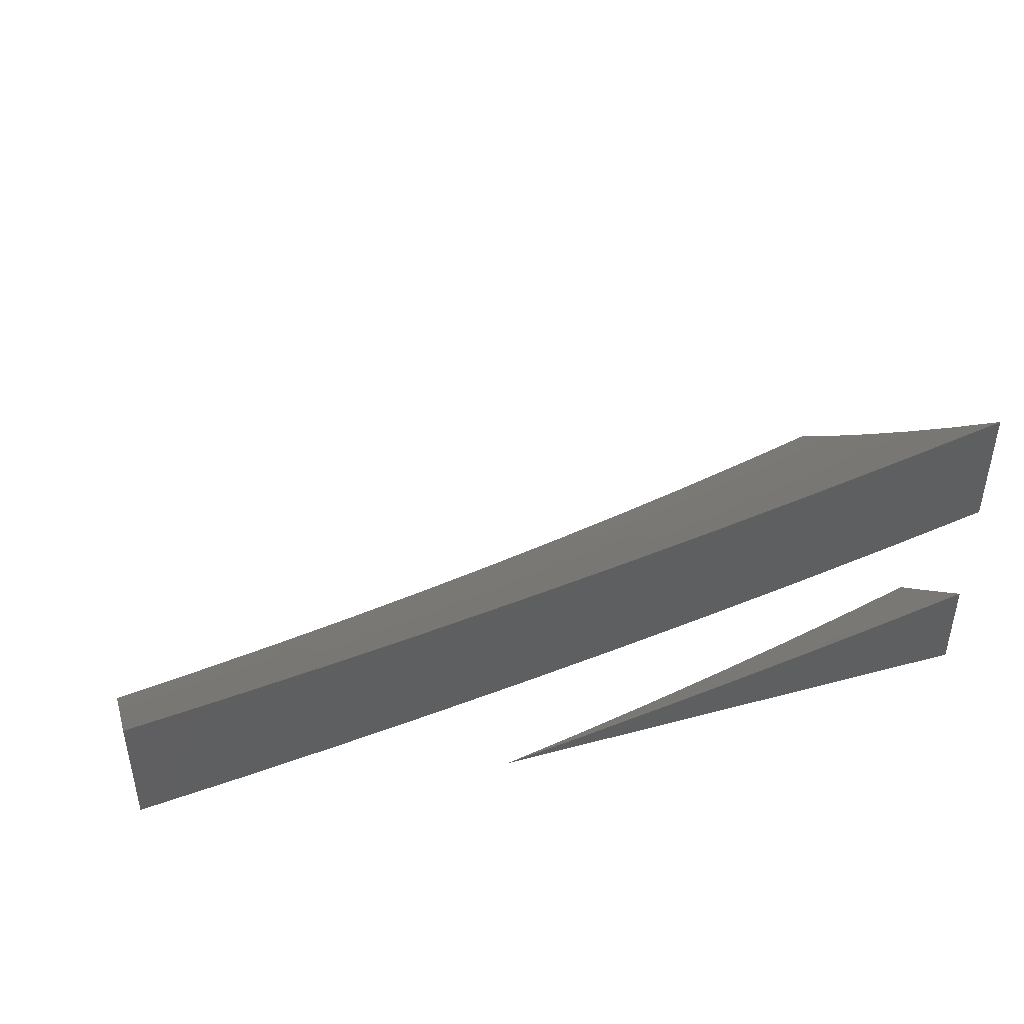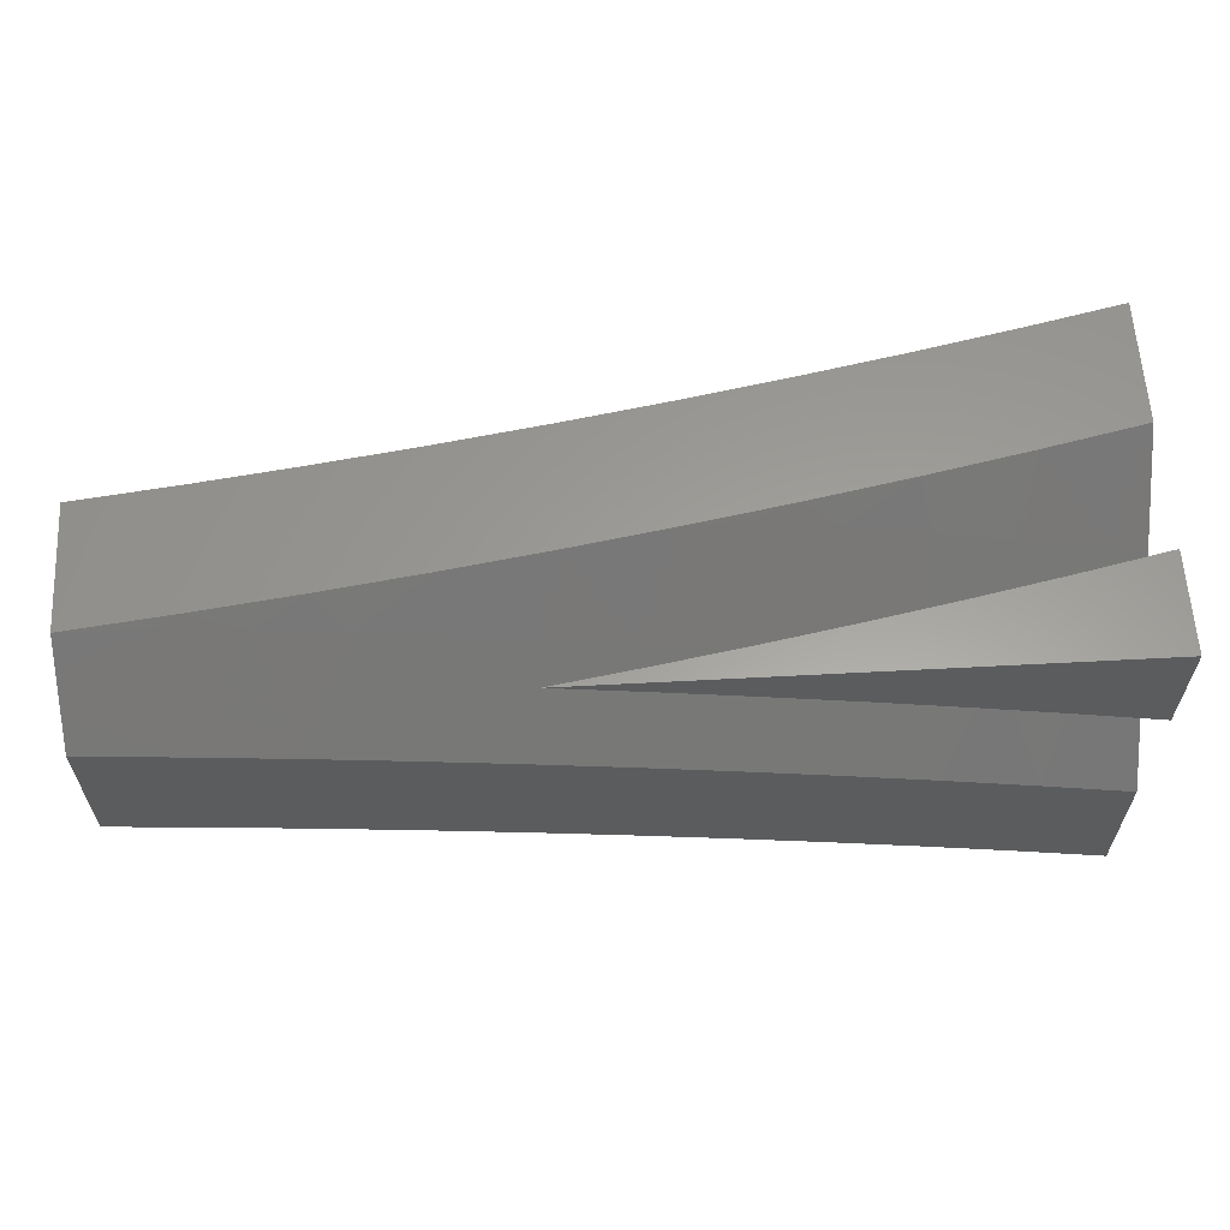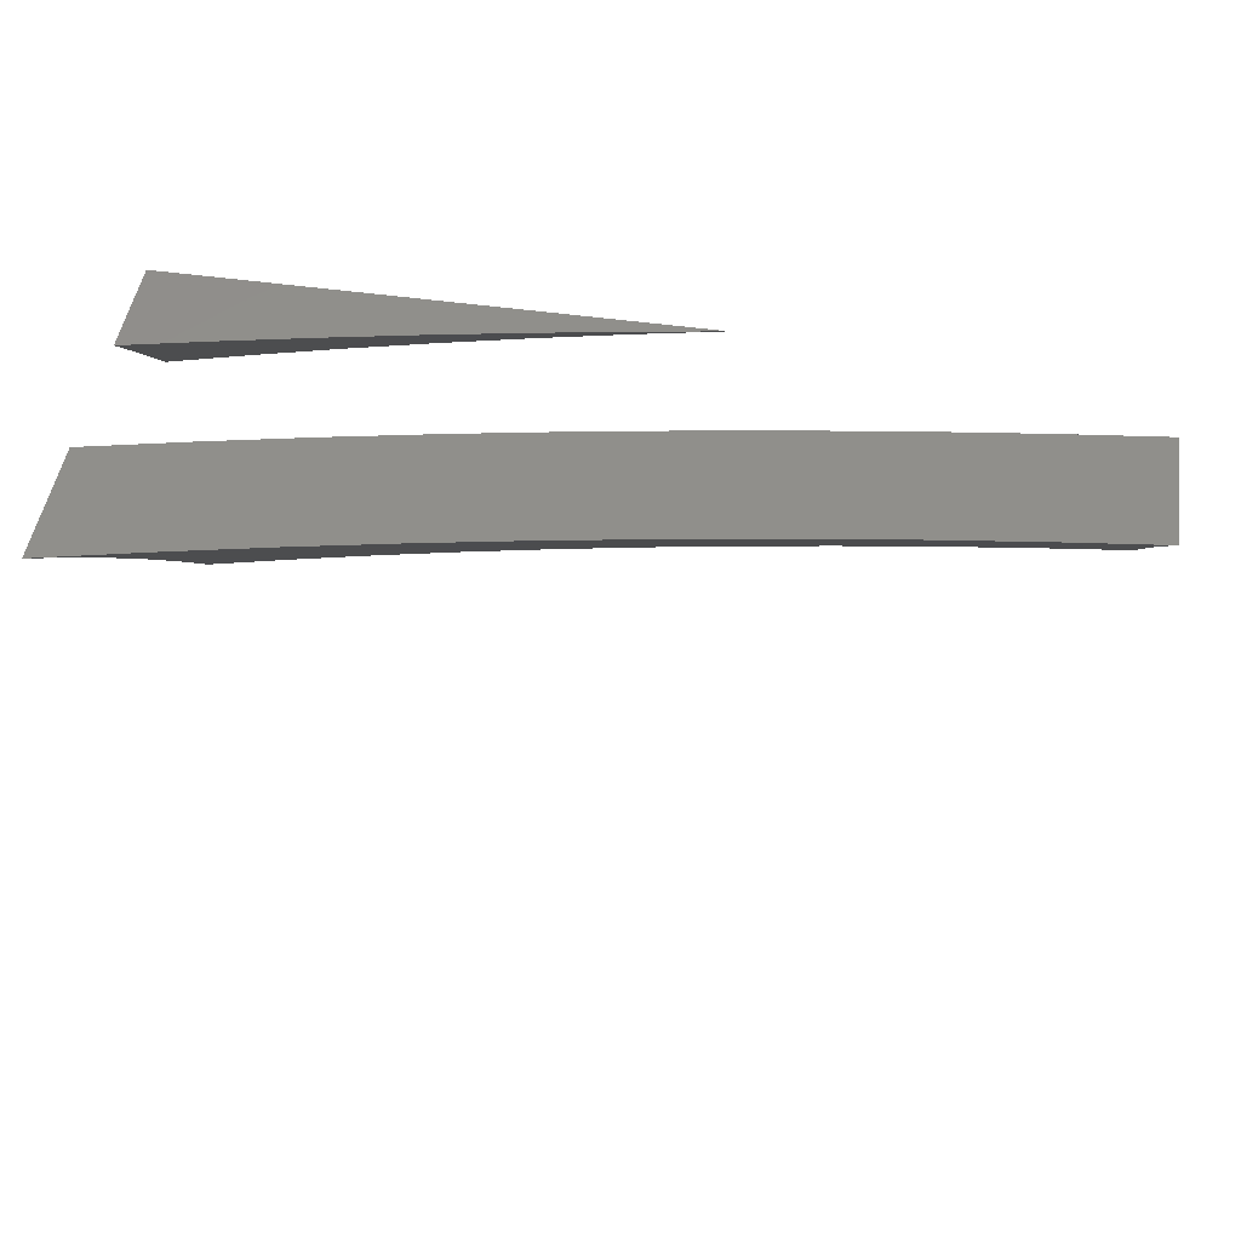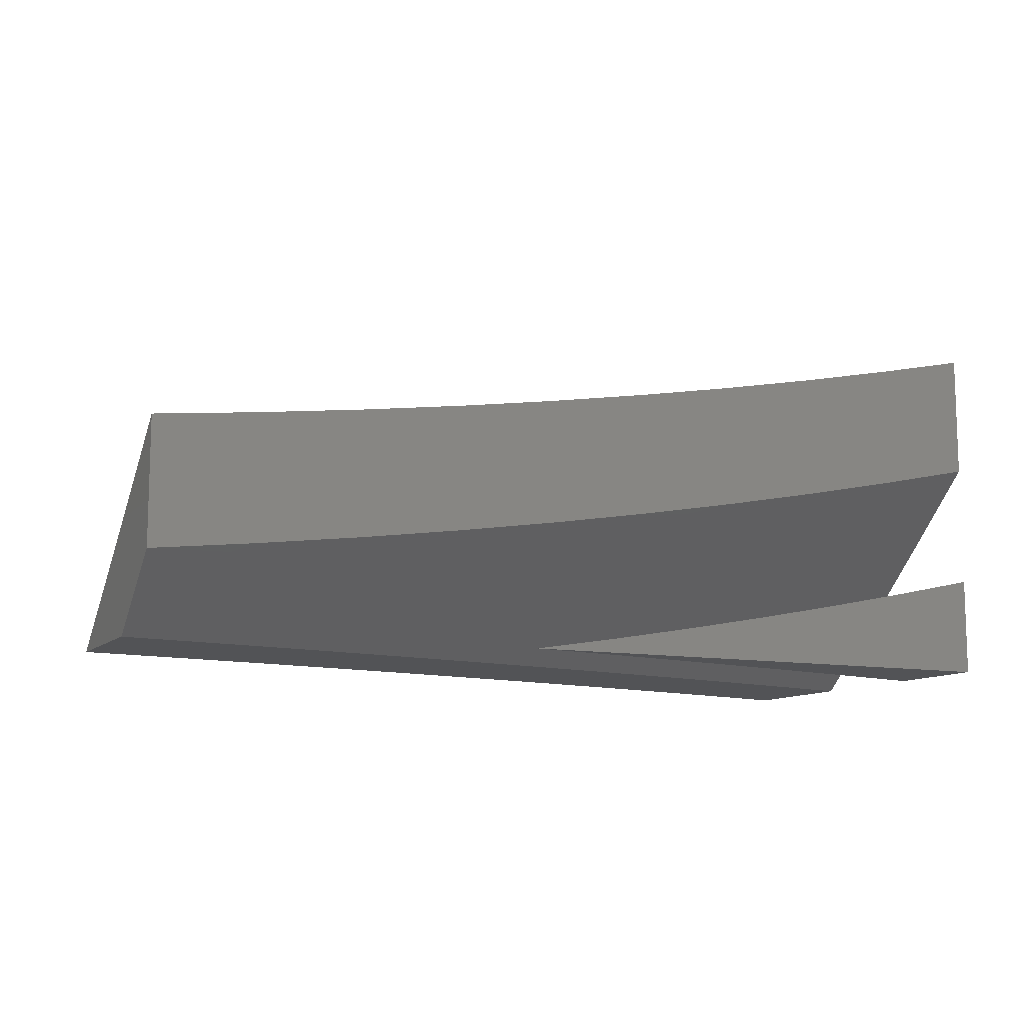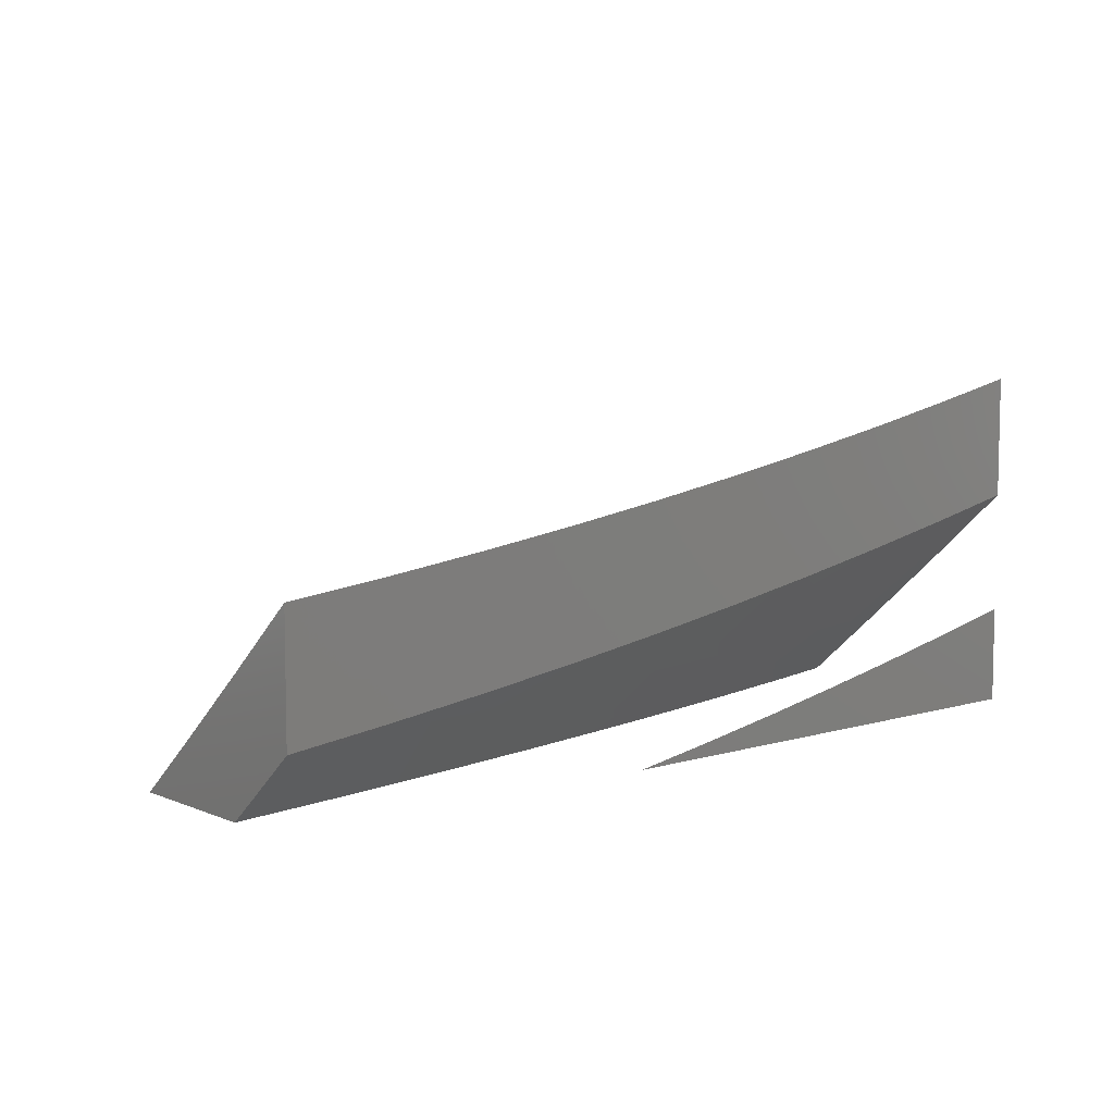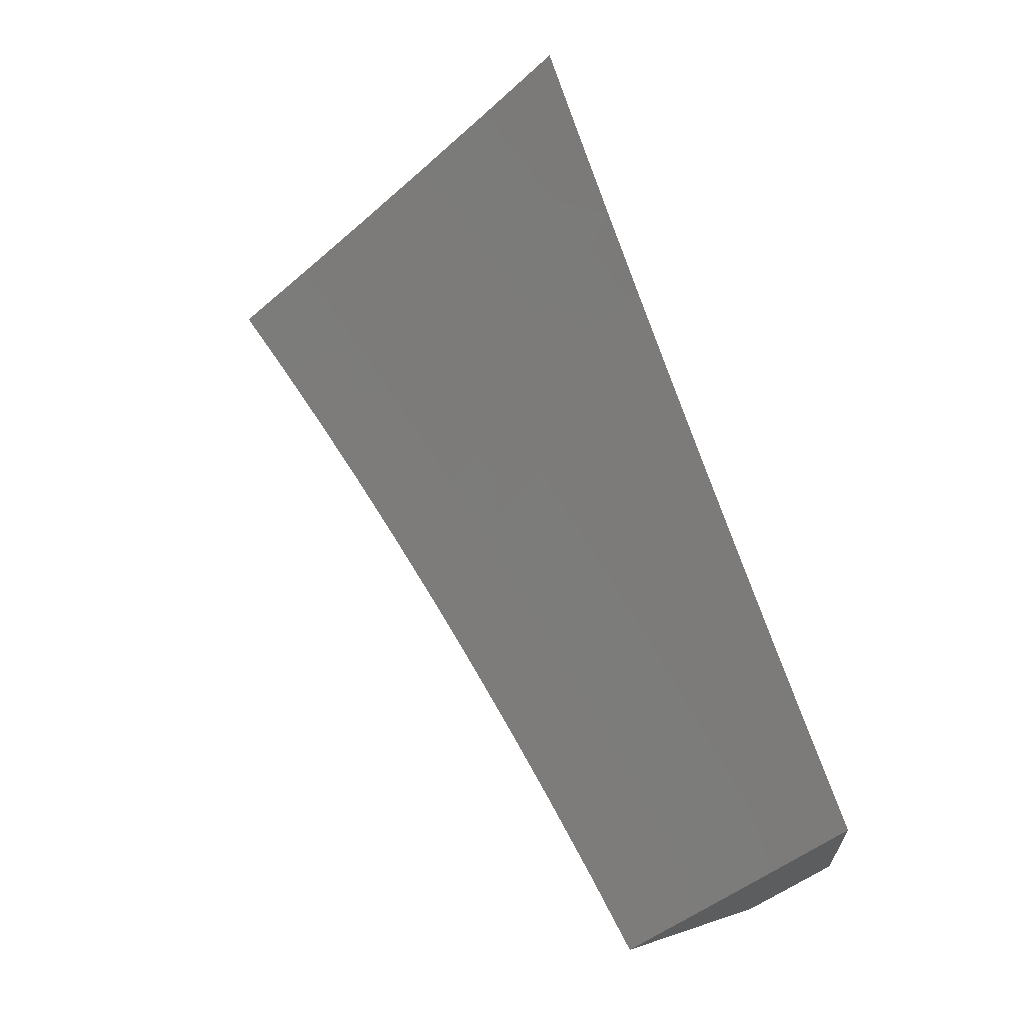
<metadata>
{"format":"stl","ext":"stl","renderer":"f3d","projection":"perspective","resolution":1024,"background":"white","views":[{"elev":43.2,"azim":162.4,"up":"+Z"},{"elev":60.7,"azim":176.9,"up":"+Y"},{"elev":50.1,"azim":8.8,"up":"+Y"},{"elev":-10.7,"azim":154.3,"up":"+Z"},{"elev":7.0,"azim":139.2,"up":"+Z"},{"elev":62.4,"azim":71.3,"up":"+Z"}]}
</metadata>
<code>
# stl→obj: 126 verts, 244 faces
v -2 7.562 -9
v -1.901 7.588 -9
v -2 7.651 -8.925
v -1.943 7.666 -8.925
v -2 7.74 -8.85
v -1.964 7.749 -8.85
v -2 7.827 -8.773
v -1.985 7.831 -8.773
v -2 7.914 -8.696
v -1.904 7.851 -8.773
v -1.924 7.933 -8.696
v -1.842 7.952 -8.696
v -1.89 8 -8.642
v -1.78 8 -8.665
v -1.76 7.971 -8.696
v -1.677 7.989 -8.696
v -1.741 7.889 -8.773
v -1.66 7.907 -8.773
v -1.723 7.806 -8.85
v -1.642 7.824 -8.85
v -1.705 7.723 -8.925
v -1.625 7.74 -8.925
v -1.603 7.656 -9
v -1.545 7.756 -8.925
v -1.503 7.677 -9
v -1.465 7.772 -8.925
v -1.403 7.696 -9
v -1.384 7.786 -8.925
v -1.303 7.713 -9
v -1.304 7.8 -8.925
v -1.202 7.73 -9
v -1.223 7.813 -8.925
v -1.143 7.826 -8.925
v -1.155 7.91 -8.85
v -1.073 7.922 -8.85
v -1.112 8 -8.775
v -1 8 -8.788
v -1 7.92 -8.86
v -1.062 7.837 -8.925
v -1 7.839 -8.93
v -1 7.758 -9
v -1.101 7.745 -9
v -1.864 7.686 -8.925
v -1.802 7.612 -9
v -1.784 7.705 -8.925
v -1.703 7.635 -9
v -1.167 7.994 -8.773
v -1.224 8 -8.76
v -1.25 7.982 -8.773
v -1.335 8 -8.744
v -1.332 7.968 -8.773
v -1.414 7.954 -8.773
v -1.399 7.871 -8.85
v -1.481 7.856 -8.85
v -1.447 8 -8.726
v -1.496 7.939 -8.773
v -1.562 7.84 -8.85
v -1.558 8 -8.708
v -1.578 7.923 -8.773
v -1.669 8 -8.687
v -2 8 -8.618
v -1.884 7.769 -8.85
v -1.804 7.788 -8.85
v -1.823 7.871 -8.773
v -1.318 7.885 -8.85
v -1.237 7.898 -8.85
v -1 7.912 -9
v -1.101 7.899 -9
v -1 7.941 -8.974
v -1.087 7.993 -8.919
v -1 7.971 -8.949
v -1 8 -8.923
v -1.112 8 -8.91
v -1.173 7.981 -8.919
v -1.224 8 -8.895
v -1.258 7.967 -8.919
v -1.335 8 -8.879
v -1.344 7.953 -8.919
v -1.429 7.939 -8.919
v -1.403 7.851 -9
v -1.503 7.832 -9
v -1.202 7.884 -9
v -1.302 7.868 -9
v -1.603 7.812 -9
v -1.6 7.906 -8.919
v -1.515 7.923 -8.919
v -1.447 8 -8.862
v -1.685 7.888 -8.919
v -1.703 7.791 -9
v -1.77 7.87 -8.919
v -1.802 7.769 -9
v -1.854 7.85 -8.919
v -1.901 7.745 -9
v -1.939 7.83 -8.919
v -2 7.814 -8.919
v -2 7.908 -8.838
v -2 7.72 -9
v -1.96 7.918 -8.838
v -2 8 -8.755
v -1.89 8 -8.779
v -1.875 7.938 -8.838
v -1.779 8 -8.802
v -1.79 7.958 -8.838
v -1.704 7.977 -8.838
v -1.669 8 -8.823
v -1.618 7.995 -8.838
v -1.558 8 -8.843
v -1.425 8 -9
v -1.521 7.982 -9
v -2 8 -9
v -1.618 7.963 -9
v -1.714 7.943 -9
v -1.809 7.922 -9
v -1.905 7.899 -9
v -2 7.876 -9
v -2 7.917 -8.964
v -2 7.959 -8.928
v -2 8 -8.891
v -1.905 8 -8.912
v -1.809 8 -8.931
v -1.713 8 -8.95
v -1.617 8 -8.968
v -1.521 8 -8.984
v -1.933 7.955 -8.946
v -1.85 7.974 -8.946
v -1.768 7.993 -8.946
f 1 2 3
f 3 2 4
f 3 4 5
f 5 4 6
f 5 6 7
f 7 6 8
f 7 8 9
f 9 8 10
f 9 10 11
f 11 10 12
f 11 12 13
f 13 12 14
f 14 12 15
f 14 15 16
f 16 15 17
f 16 17 18
f 18 17 19
f 18 19 20
f 20 19 21
f 20 21 22
f 22 21 23
f 22 23 24
f 24 23 25
f 24 25 26
f 26 25 27
f 26 27 28
f 28 27 29
f 28 29 30
f 30 29 31
f 30 31 32
f 32 31 33
f 32 33 34
f 34 33 35
f 34 35 36
f 36 35 37
f 37 35 38
f 38 35 39
f 38 39 40
f 40 39 41
f 41 39 42
f 42 39 33
f 42 33 31
f 4 2 43
f 43 2 44
f 43 44 45
f 45 44 46
f 45 46 21
f 21 46 23
f 34 36 47
f 47 36 48
f 47 48 49
f 49 48 50
f 49 50 51
f 51 50 52
f 51 52 53
f 53 52 54
f 53 54 26
f 26 54 24
f 50 55 52
f 52 55 56
f 52 56 54
f 54 56 57
f 54 57 24
f 24 57 22
f 55 58 56
f 56 58 59
f 56 59 57
f 57 59 20
f 57 20 22
f 58 60 59
f 59 60 18
f 59 18 20
f 18 60 16
f 16 60 14
f 13 61 11
f 11 61 9
f 10 8 6
f 6 4 62
f 62 4 43
f 62 43 63
f 63 43 45
f 63 45 19
f 19 45 21
f 6 62 10
f 10 62 64
f 10 64 12
f 12 64 15
f 64 62 63
f 19 17 63
f 63 17 64
f 17 15 64
f 26 28 53
f 53 28 65
f 53 65 51
f 51 65 49
f 28 30 65
f 65 30 66
f 65 66 49
f 49 66 47
f 32 34 66
f 66 34 47
f 39 35 33
f 30 32 66
f 67 68 69
f 69 68 70
f 69 70 71
f 71 70 72
f 72 70 73
f 73 70 74
f 73 74 75
f 75 74 76
f 75 76 77
f 77 76 78
f 77 78 79
f 79 78 80
f 79 80 81
f 70 68 74
f 74 68 82
f 74 82 76
f 76 82 83
f 76 83 78
f 78 83 80
f 84 85 81
f 81 85 86
f 81 86 79
f 79 86 87
f 79 87 77
f 85 84 88
f 88 84 89
f 88 89 90
f 90 89 91
f 90 91 92
f 92 91 93
f 92 93 94
f 94 93 95
f 94 95 96
f 93 97 95
f 94 96 98
f 98 96 99
f 98 99 100
f 98 100 101
f 101 100 102
f 101 102 103
f 103 102 104
f 103 104 88
f 88 104 85
f 102 105 104
f 104 105 106
f 104 106 85
f 85 106 107
f 85 107 86
f 86 107 87
f 105 107 106
f 94 98 101
f 88 90 103
f 103 90 92
f 103 92 101
f 101 92 94
f 37 38 72
f 72 38 71
f 71 38 69
f 69 38 40
f 69 40 67
f 67 40 41
f 42 82 41
f 41 82 68
f 41 68 67
f 82 42 83
f 83 42 31
f 83 31 80
f 80 31 29
f 80 29 81
f 81 29 27
f 81 27 84
f 84 27 25
f 84 25 89
f 89 25 23
f 89 23 91
f 91 23 93
f 93 23 46
f 93 46 97
f 97 46 44
f 97 44 2
f 2 1 97
f 1 3 97
f 97 3 95
f 95 3 5
f 95 5 7
f 95 7 96
f 96 7 9
f 96 9 99
f 99 9 61
f 61 13 99
f 99 13 14
f 99 14 100
f 100 14 60
f 100 60 102
f 102 60 58
f 102 58 105
f 105 58 55
f 105 55 107
f 107 55 50
f 107 50 87
f 87 50 48
f 87 48 77
f 77 48 36
f 77 36 75
f 75 36 37
f 75 37 73
f 73 37 72
f 108 109 110
f 110 109 111
f 110 111 112
f 112 113 110
f 110 113 114
f 110 114 115
f 115 116 110
f 110 116 117
f 110 117 118
f 118 119 110
f 110 119 120
f 110 120 121
f 121 122 110
f 110 122 123
f 110 123 108
f 115 114 116
f 116 114 124
f 116 124 117
f 117 124 118
f 118 124 119
f 119 124 125
f 119 125 120
f 120 125 126
f 120 126 121
f 121 126 112
f 121 112 111
f 124 114 125
f 125 114 113
f 125 113 126
f 126 113 112
f 121 111 122
f 122 111 109
f 122 109 123
f 123 109 108

</code>
